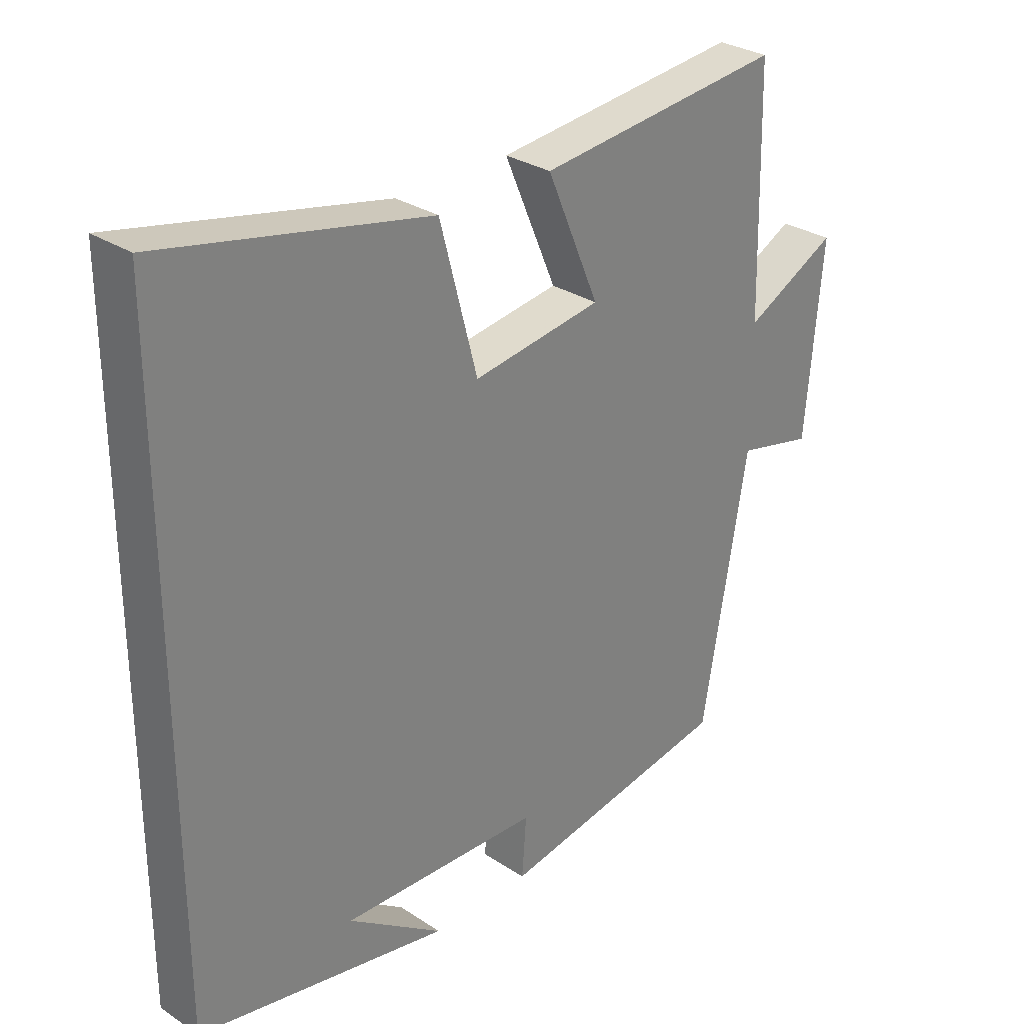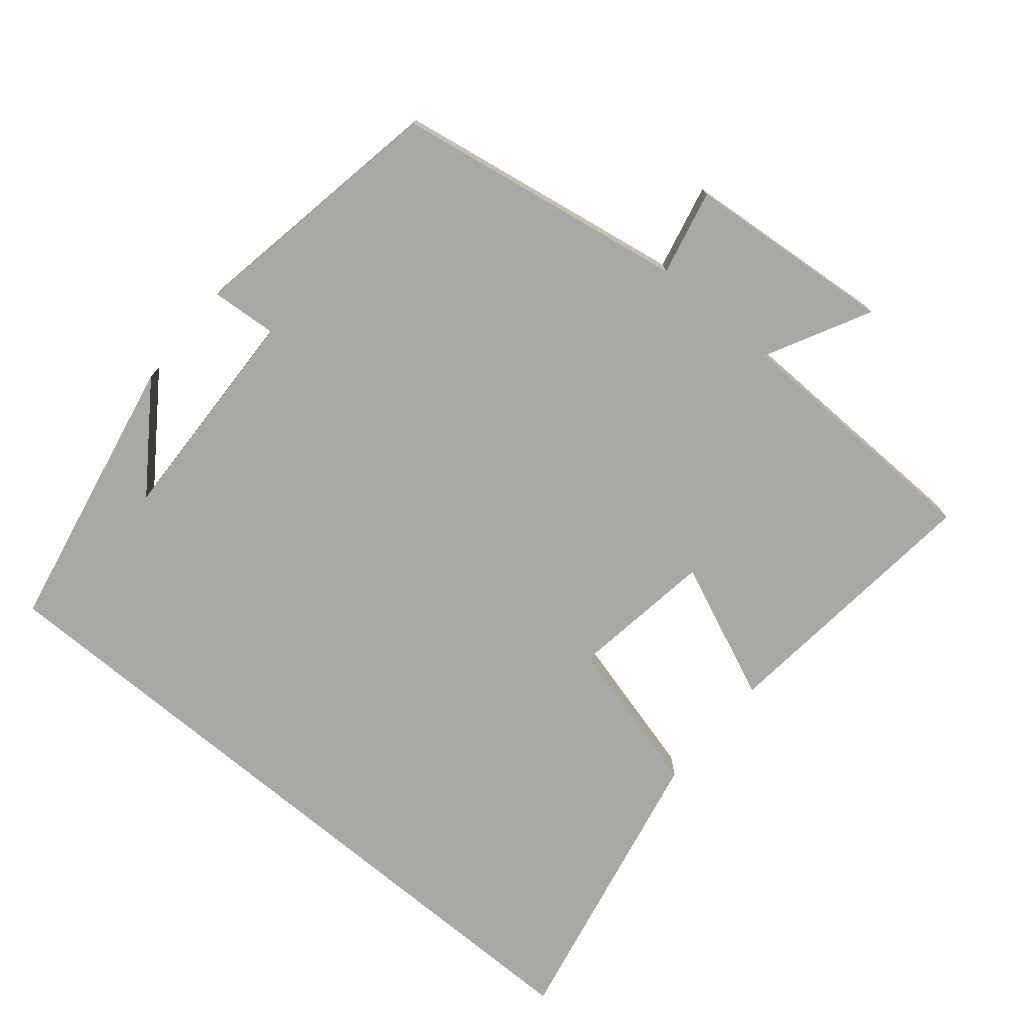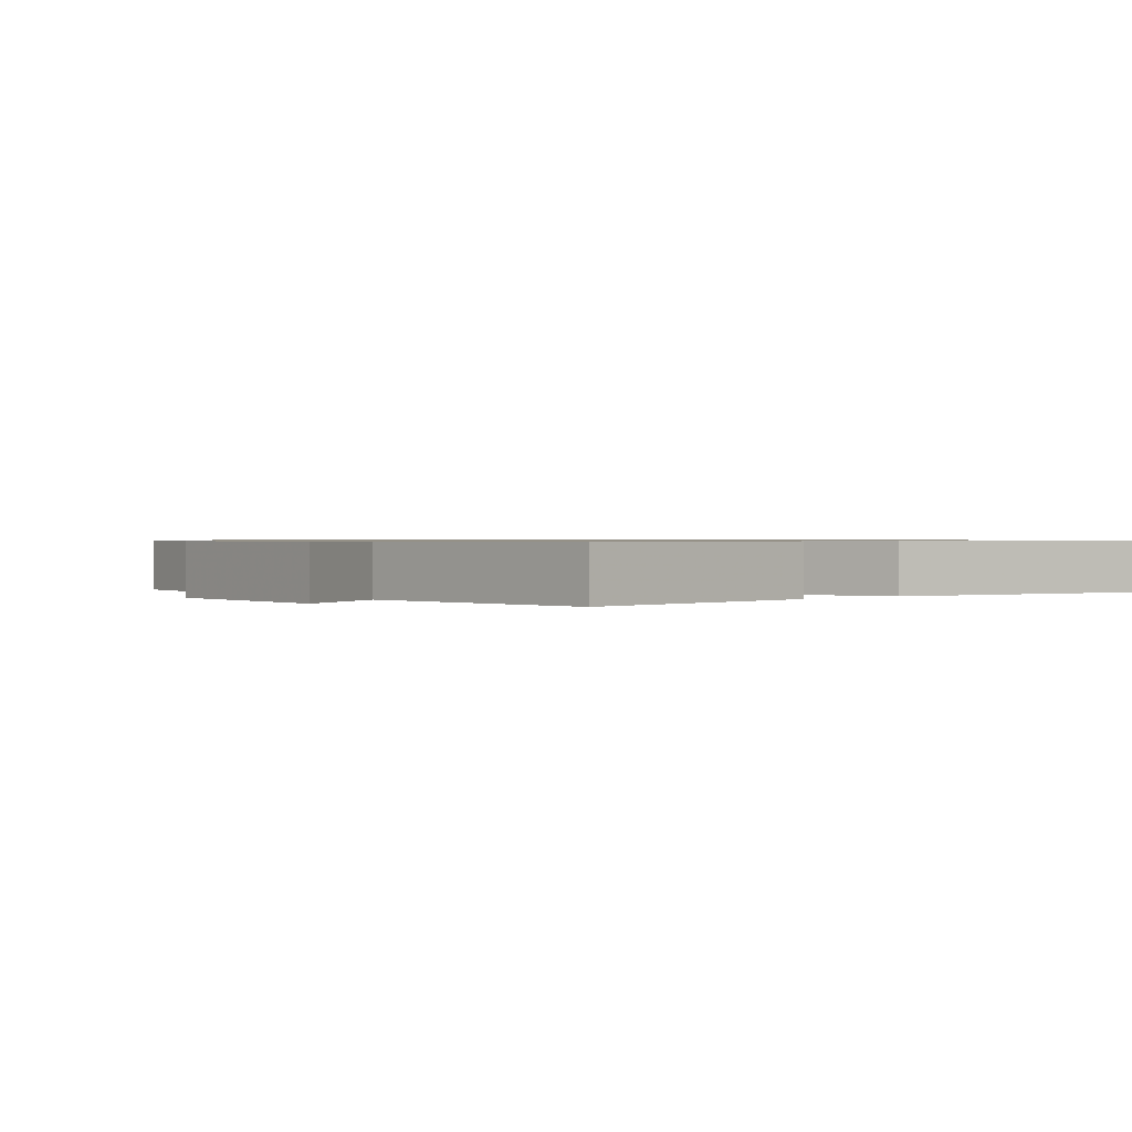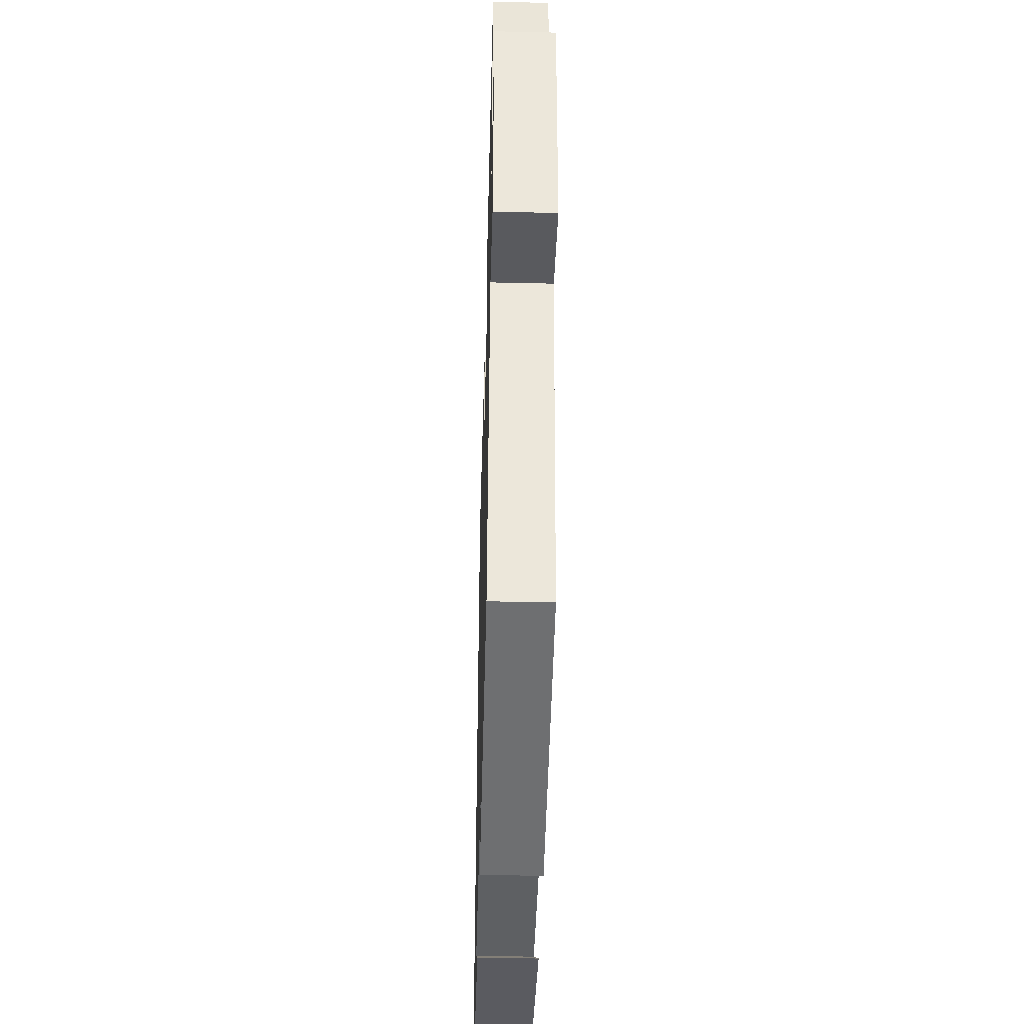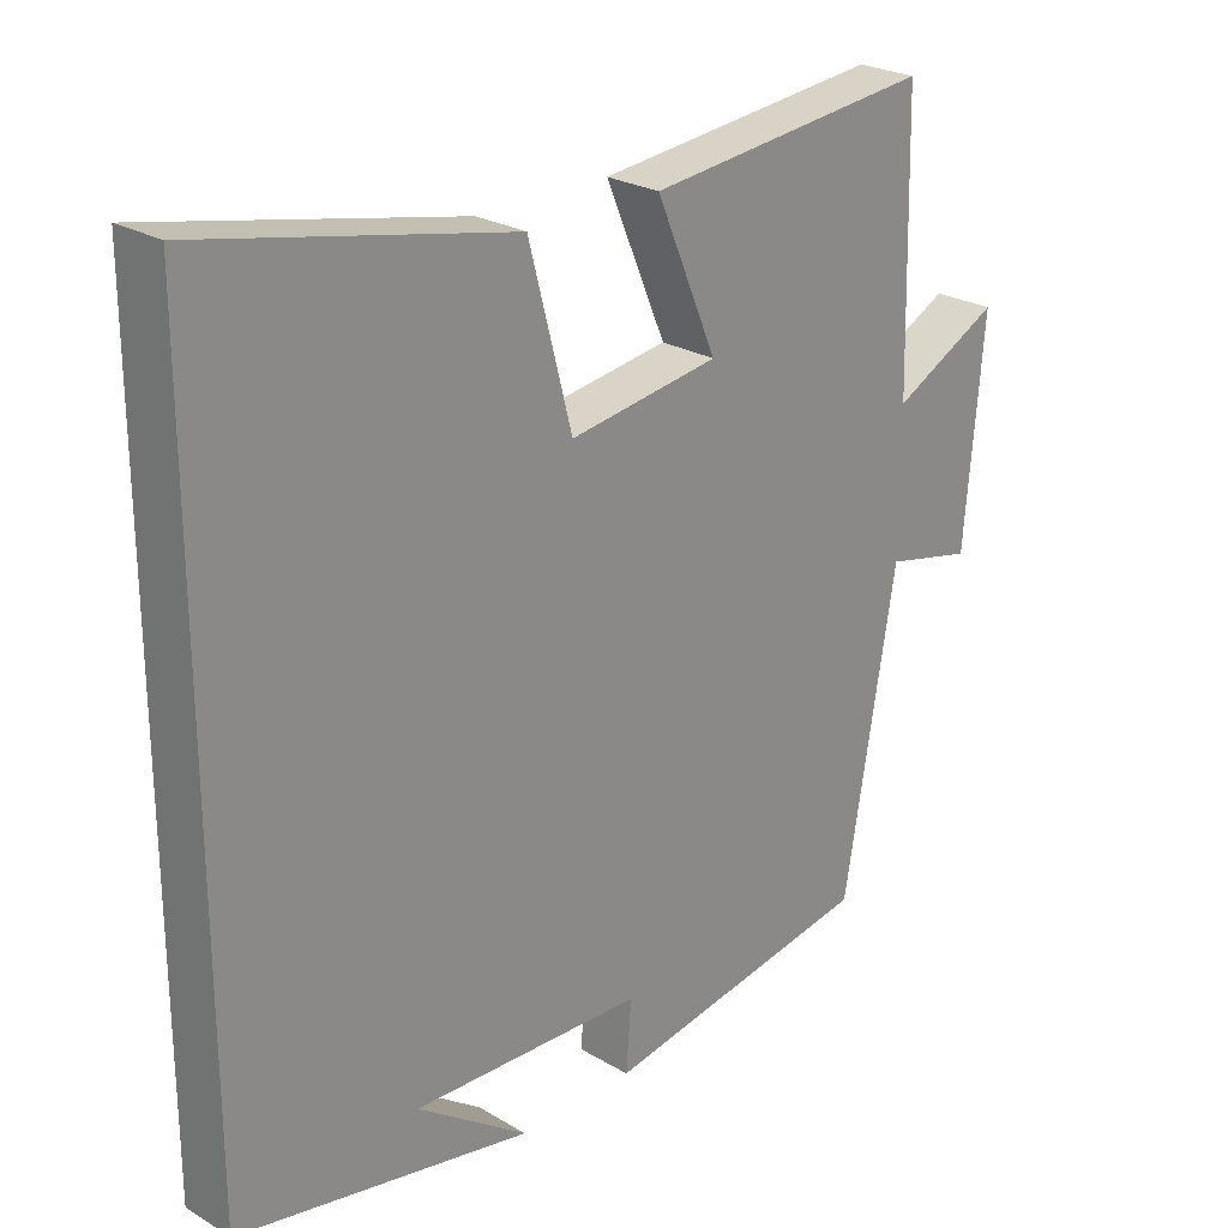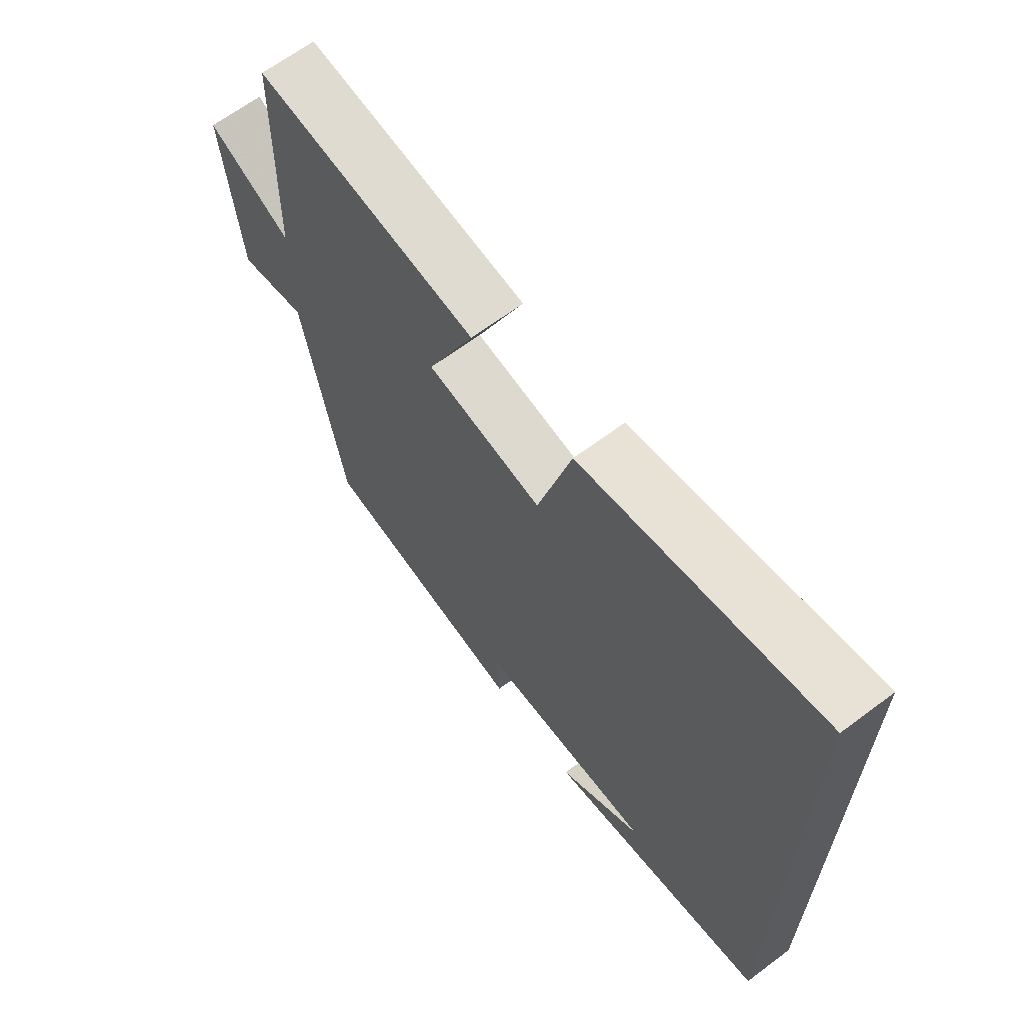
<metadata>
{"format":"obj","ext":"obj","renderer":"f3d","projection":"perspective","resolution":1024,"background":"white","views":[{"elev":29.8,"azim":133.9,"up":"+Z"},{"elev":-75.1,"azim":-129.9,"up":"+Y"},{"elev":0.8,"azim":-42.2,"up":"+Y"},{"elev":-44.7,"azim":-91.5,"up":"+Z"},{"elev":24.9,"azim":133.9,"up":"+Z"},{"elev":65.7,"azim":53.1,"up":"+Z"}]}
</metadata>
<code>
v 0.5 0.07 -0.421
v 0.101 0.07 -0.5
v 0.252 0.07 -0.394
v -0.064 0.07 -0.406
v -0.057 0.07 -0.5
v -0.429 0.07 -0.435
v -0.5 0.07 -0.022
v -0.621 0.07 -0.05
v -0.647 0.07 0.246
v -0.5 0.07 0.17
v -0.491 0.07 0.541
v -0.1 0.07 0.5
v -0.183 0.07 0.306
v 0.021 0.07 0.276
v 0.08 0.07 0.5
v 0.5 0.07 0.588
v 0.5 0 -0.421
v 0.101 0 -0.5
v 0.252 0 -0.394
v -0.064 0 -0.406
v -0.057 0 -0.5
v -0.429 0 -0.435
v -0.5 0 -0.022
v -0.621 0 -0.05
v -0.647 0 0.246
v -0.5 0 0.17
v -0.491 0 0.541
v -0.1 0 0.5
v -0.183 0 0.306
v 0.021 0 0.276
v 0.08 0 0.5
v 0.5 0 0.588
f 14 15 16 1
f 13 14 1
f 10 11 12 13
f 10 13 1
f 7 8 9 10
f 6 7 10
f 5 6 10
f 4 5 10
f 3 4 10
f 3 10 1
f 1 2 3
f 17 32 31 30
f 17 30 29
f 29 28 27 26
f 17 29 26
f 26 25 24 23
f 26 23 22
f 26 22 21
f 26 21 20
f 26 20 19
f 17 26 19
f 19 18 17
f 1 17 18 2
f 2 18 19 3
f 3 19 20 4
f 4 20 21 5
f 5 21 22 6
f 6 22 23 7
f 7 23 24 8
f 8 24 25 9
f 9 25 26 10
f 10 26 27 11
f 11 27 28 12
f 12 28 29 13
f 13 29 30 14
f 14 30 31 15
f 15 31 32 16
f 16 32 17 1

</code>
